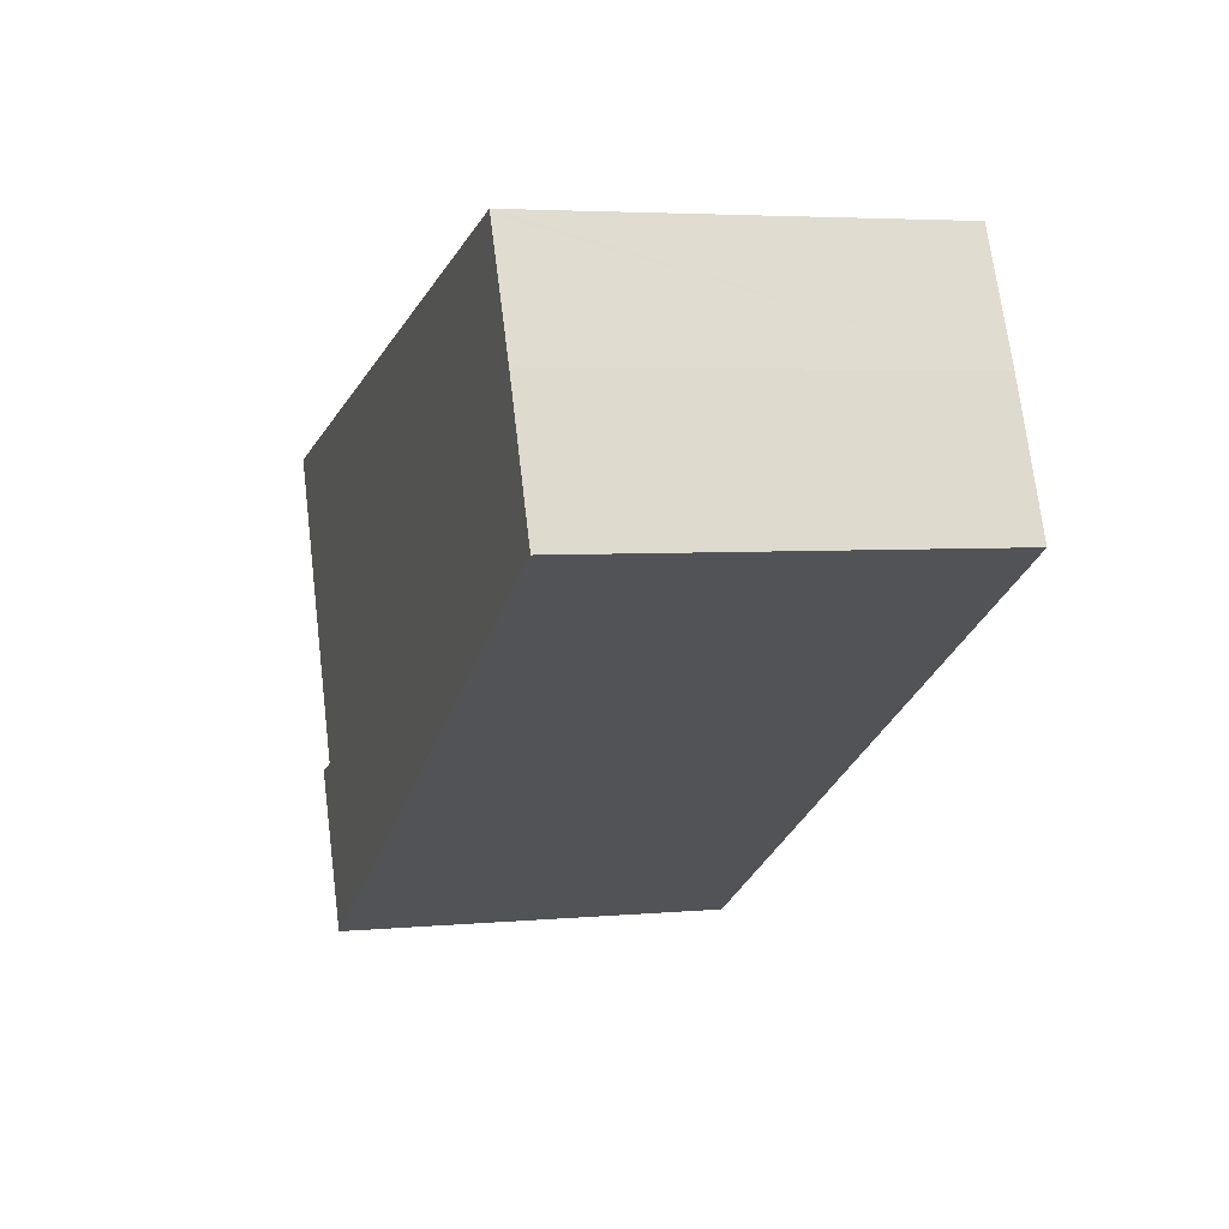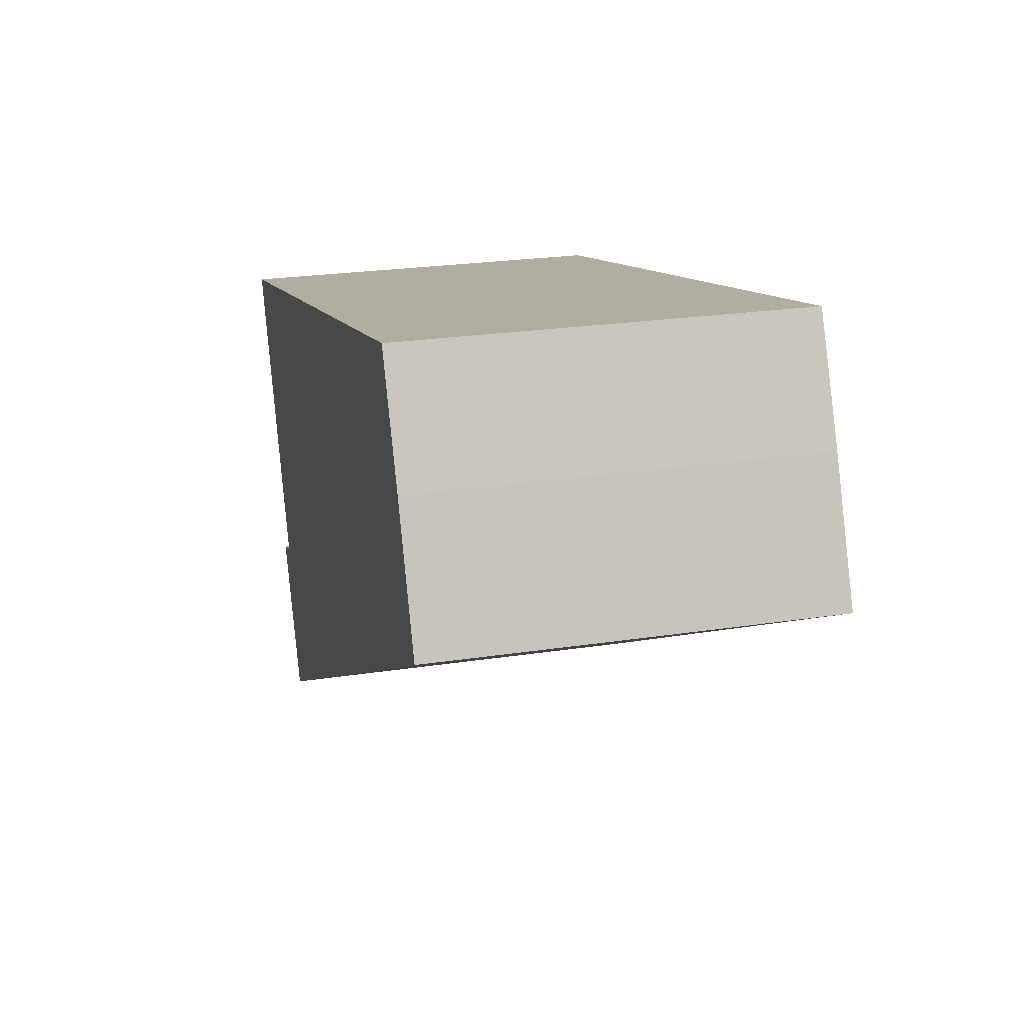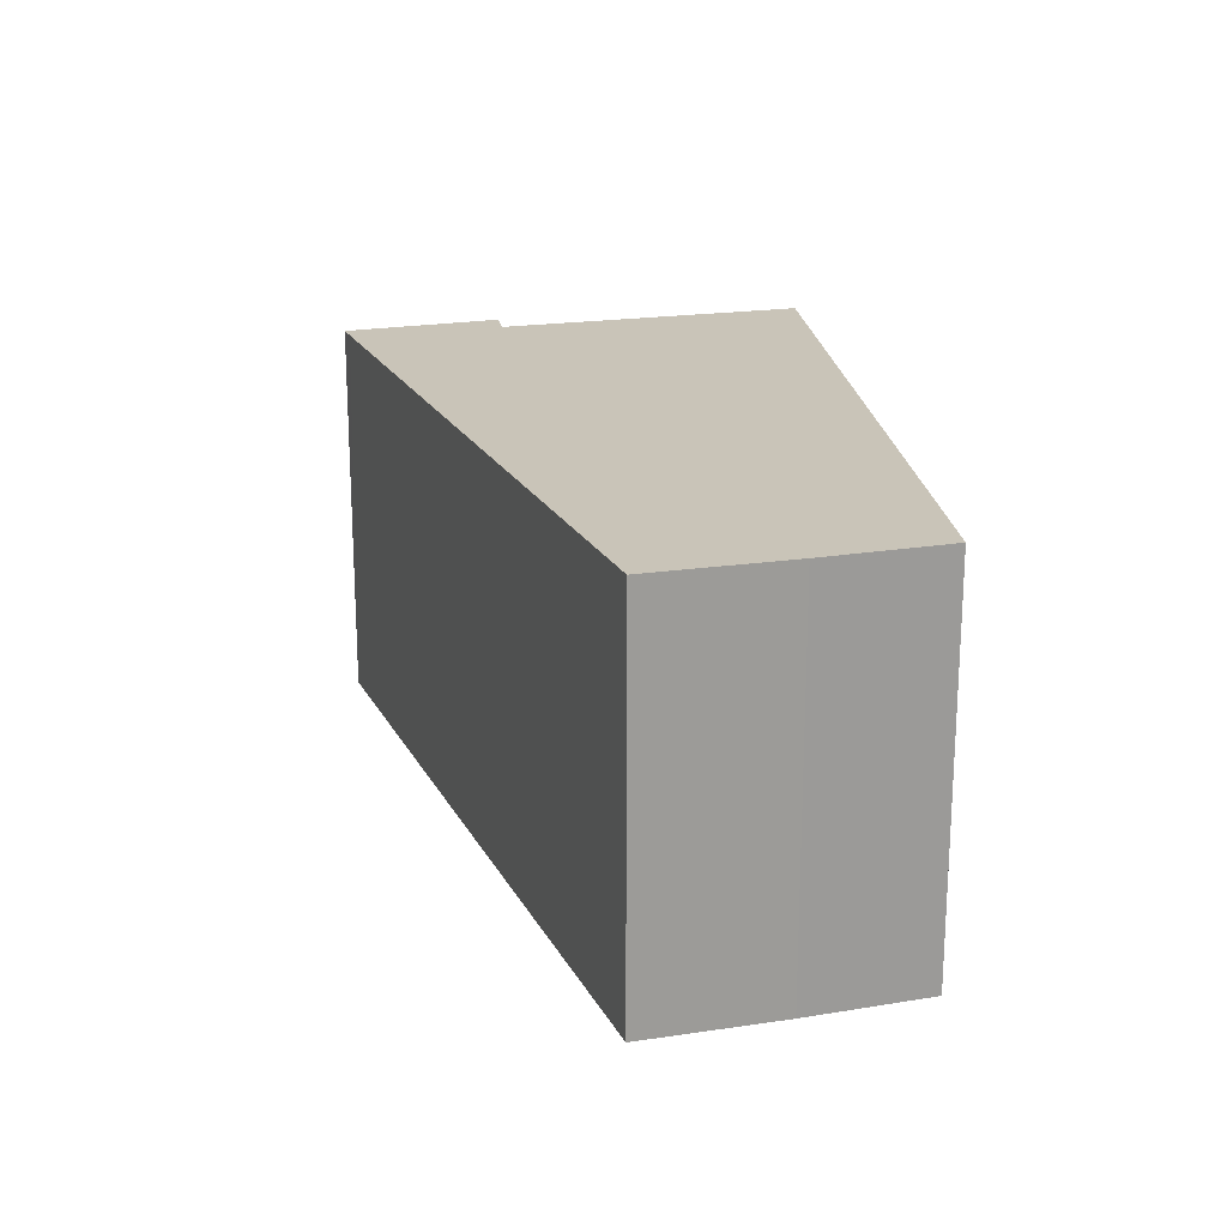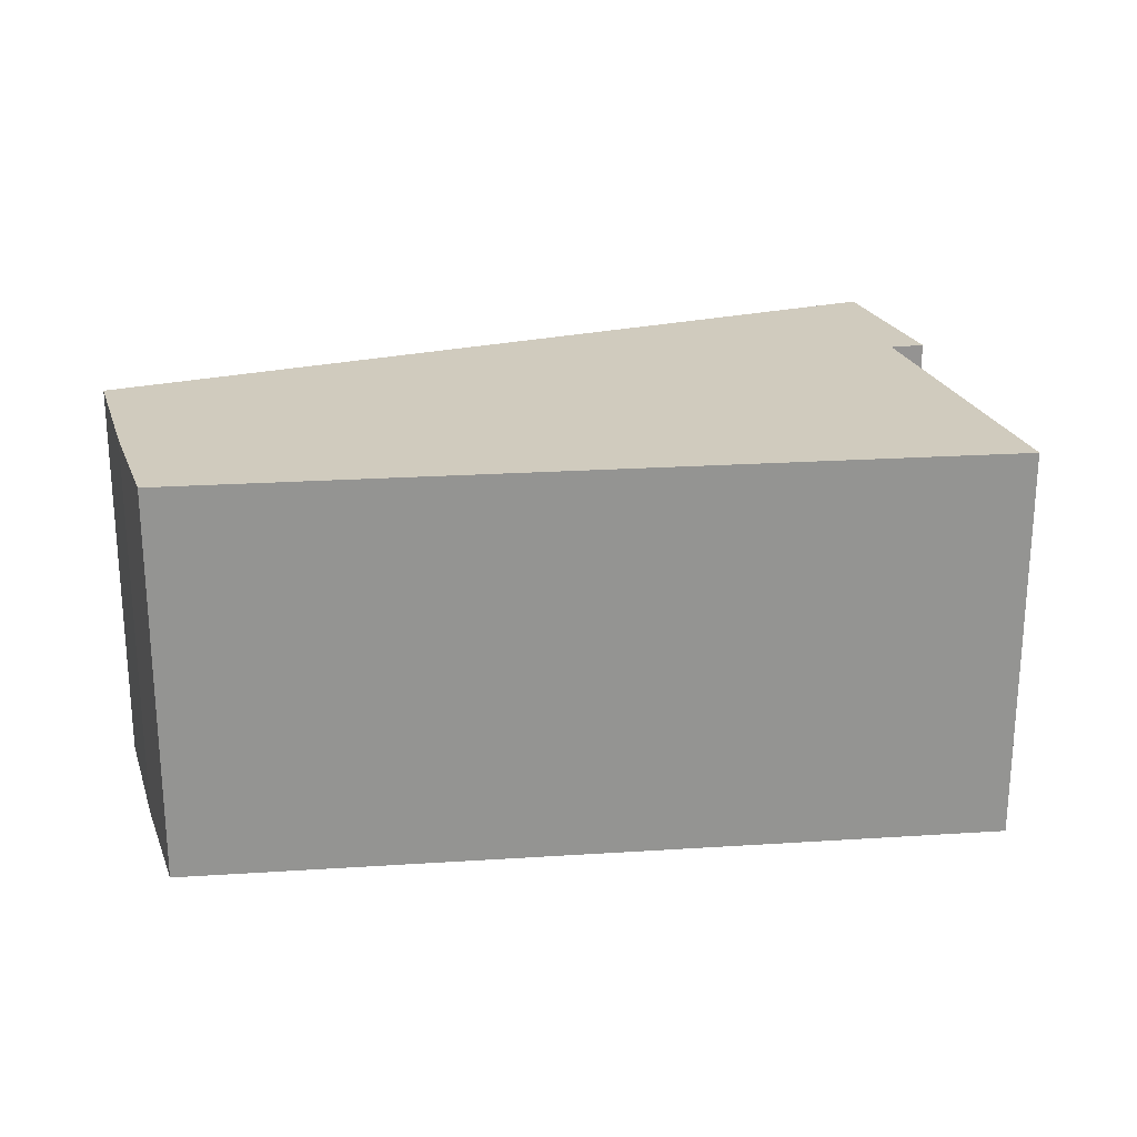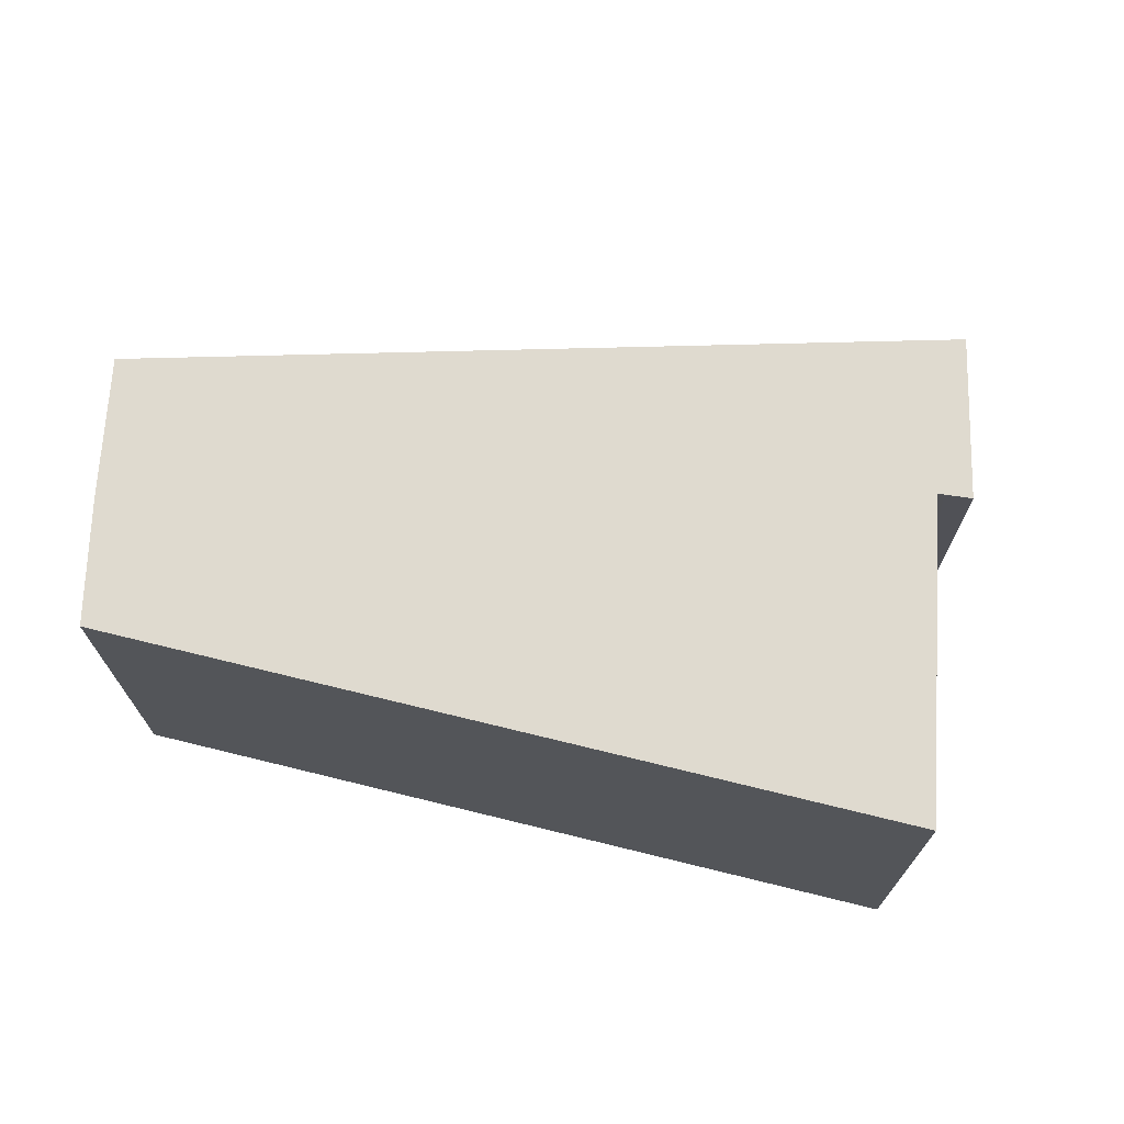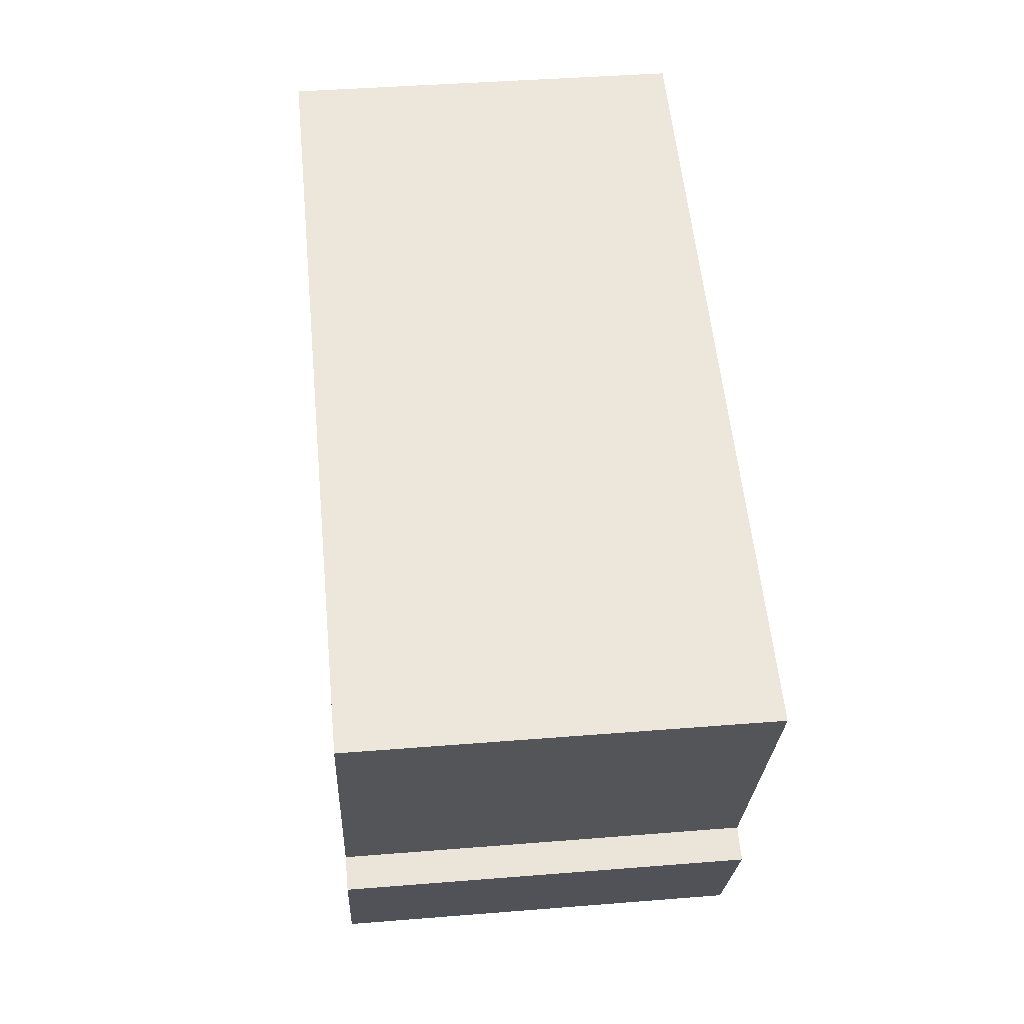
<metadata>
{"format":"obj","ext":"obj","renderer":"f3d","projection":"perspective","resolution":1024,"background":"white","views":[{"elev":4.2,"azim":-106.9,"up":"+Z"},{"elev":24.3,"azim":-104.1,"up":"+Z"},{"elev":20.1,"azim":-81.5,"up":"+Y"},{"elev":23.5,"azim":7.6,"up":"+Y"},{"elev":70.8,"azim":27.6,"up":"+Y"},{"elev":41.1,"azim":84.4,"up":"+Z"}]}
</metadata>
<code>
v  13.34 5.86 0.814
v  1.66 5.86 3.625
v  1.683 5.86 3.674
v  0.859 5.86 1.948
v  0 5.86 3.588e-16
v  11.36 5.86 -3.597
v  10.47 5.86 -5.816
v  13.28 5.86 0.684
v  11.45 5.86 -3.63
v  11.84 5.86 -3.762
v  10.74 5.86 -5.963
v  11.84 2.304e-16 -3.762
v  10.74 3.651e-16 -5.963
v  13.34 -4.984e-17 0.814
v  11.36 2.203e-16 -3.597
v  13.28 -4.188e-17 0.684
v  0 0 0
v  10.47 3.561e-16 -5.816
v  0.859 -1.193e-16 1.948
v  1.683 -2.25e-16 3.674
v  1.66 -2.22e-16 3.625
v  11.45 2.223e-16 -3.63
g defaultobject
f 1 2 3
f 2 1 4
f 4 1 5
f 5 1 6
f 5 6 7
f 6 1 8
f 7 6 9
f 7 9 10
f 7 10 11
f 12 11 10
f 11 12 13
f 14 8 1
f 8 14 6
f 6 14 15
f 15 14 16
f 13 7 11
f 7 13 5
f 5 13 17
f 17 13 18
f 17 4 5
f 4 17 19
f 19 2 4
f 2 19 3
f 3 19 20
f 20 19 21
f 20 1 3
f 1 20 14
f 9 12 10
f 12 9 6
f 12 6 22
f 22 6 15
f 21 14 20
f 14 21 19
f 14 19 17
f 14 17 15
f 15 17 18
f 14 15 16
f 15 18 22
f 22 18 12
f 12 18 13

</code>
